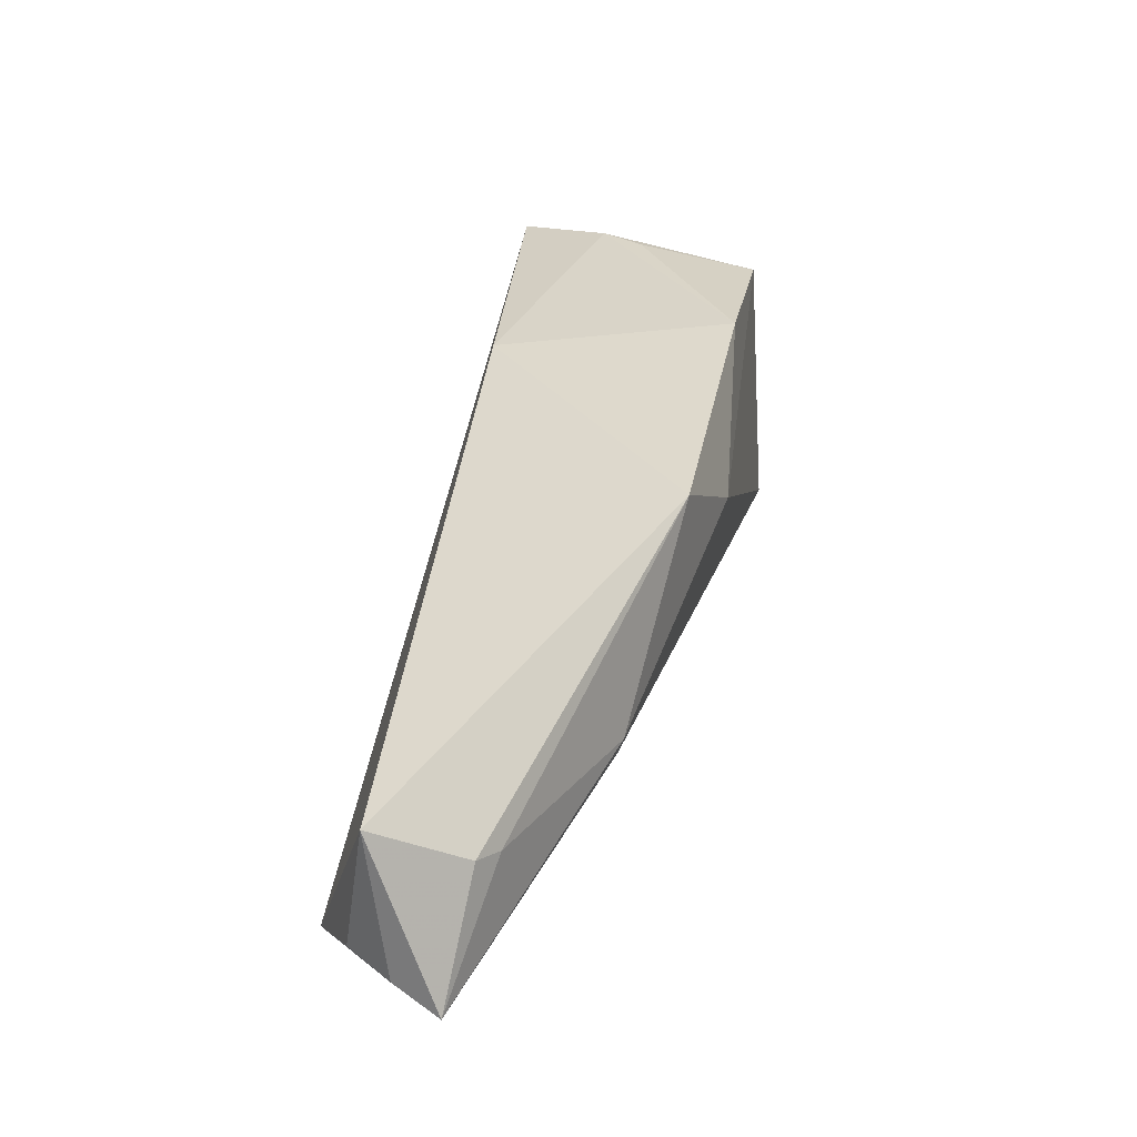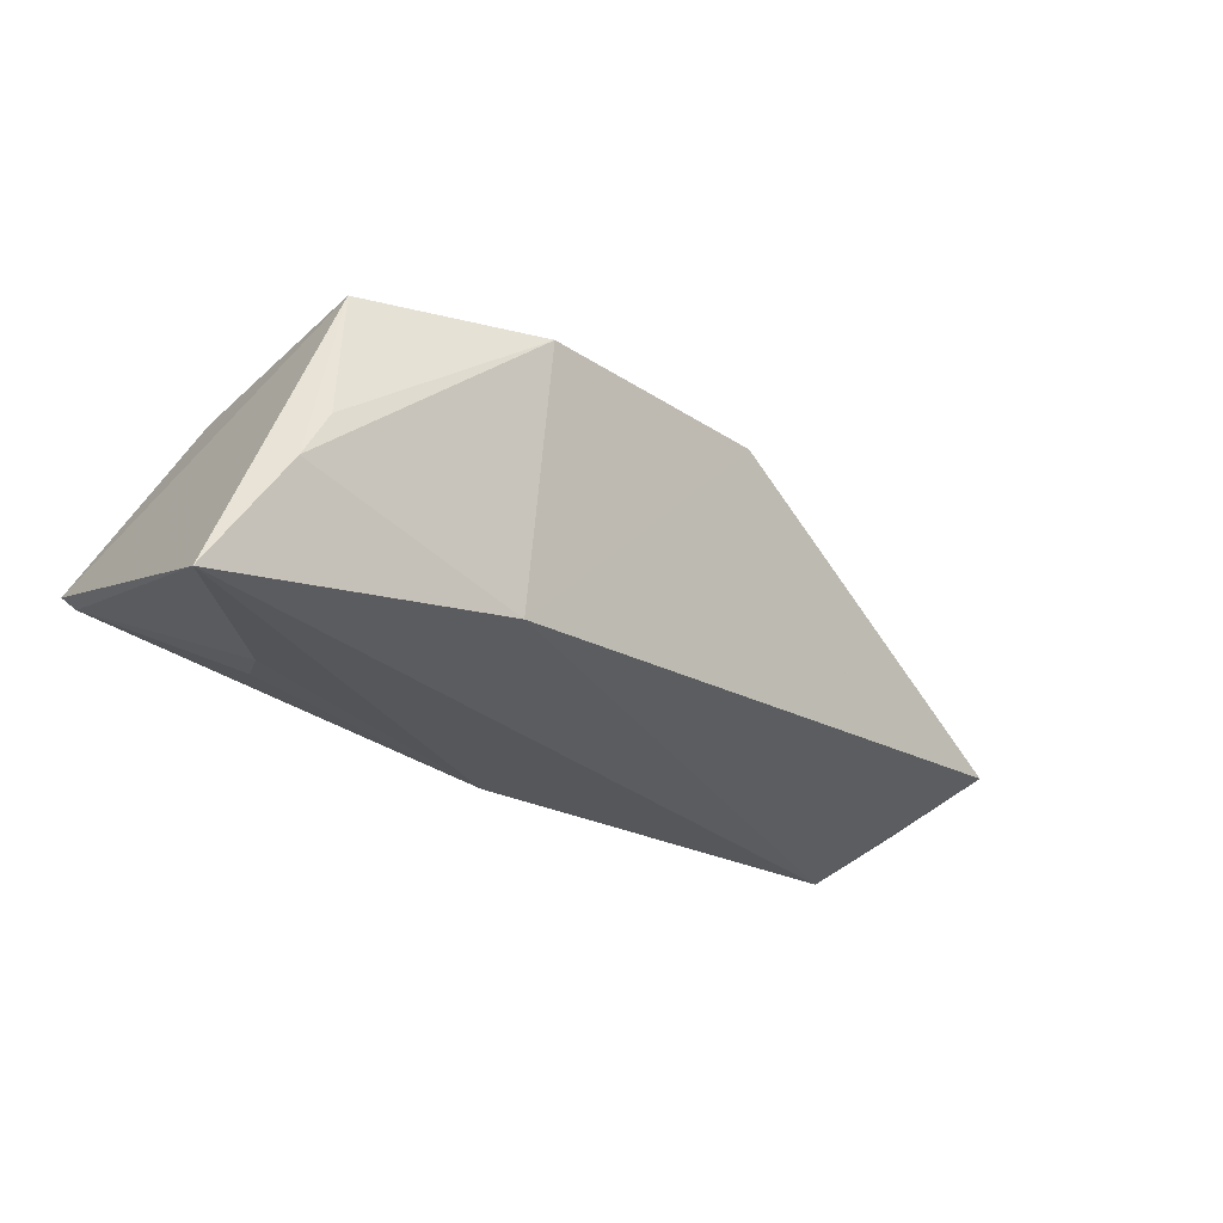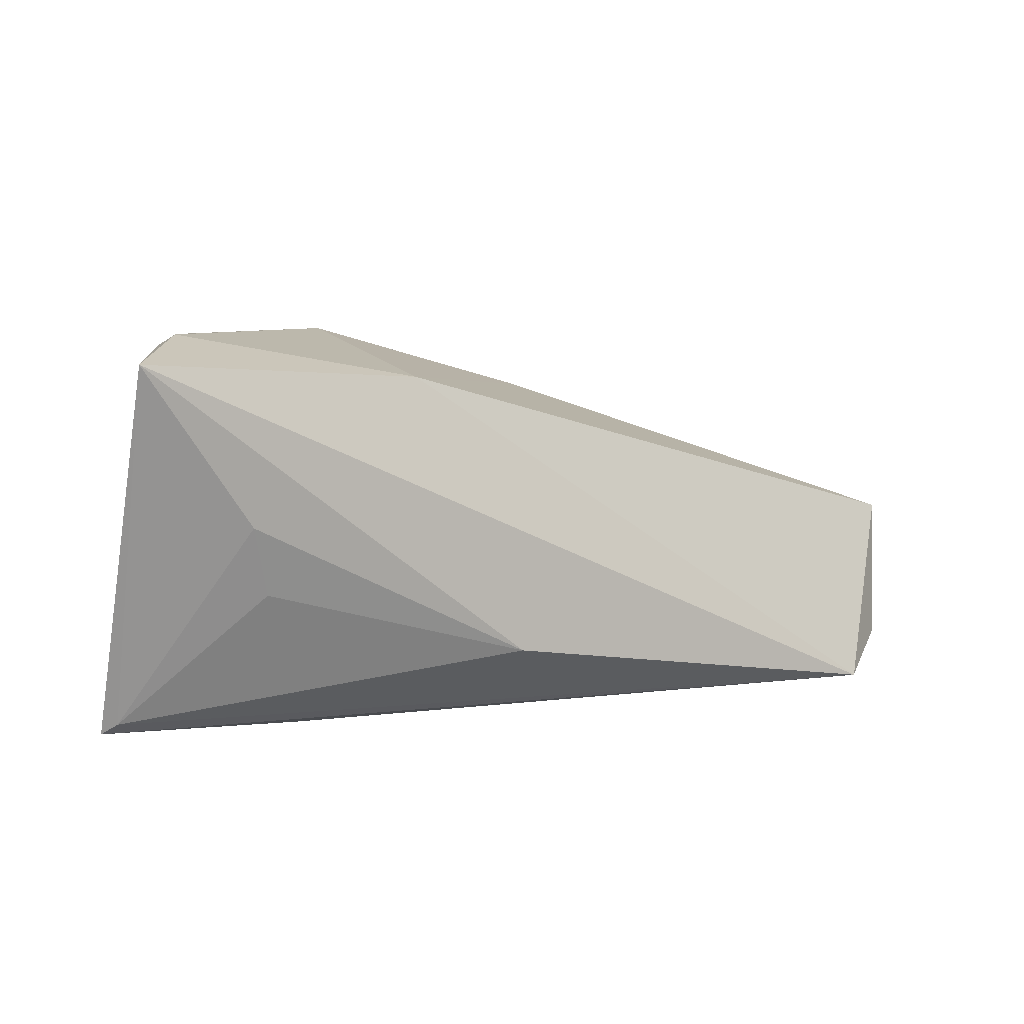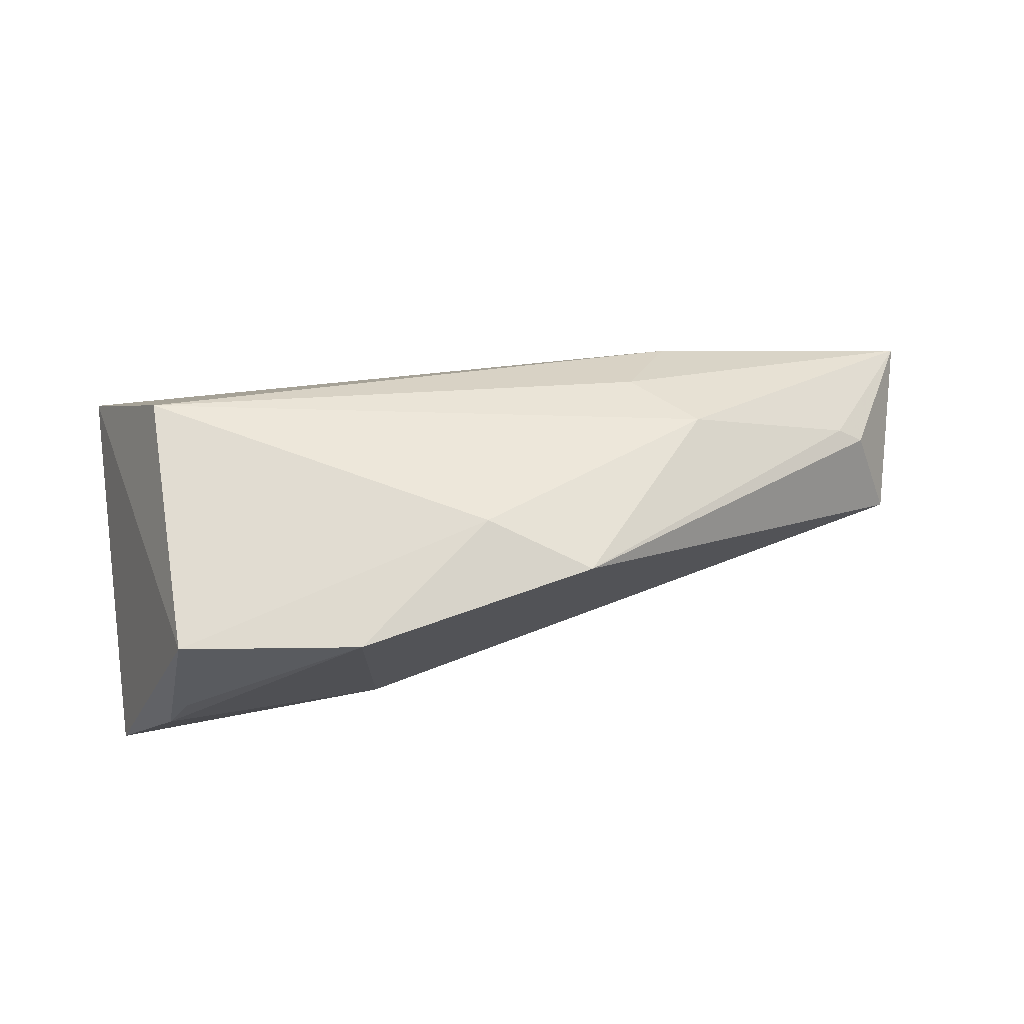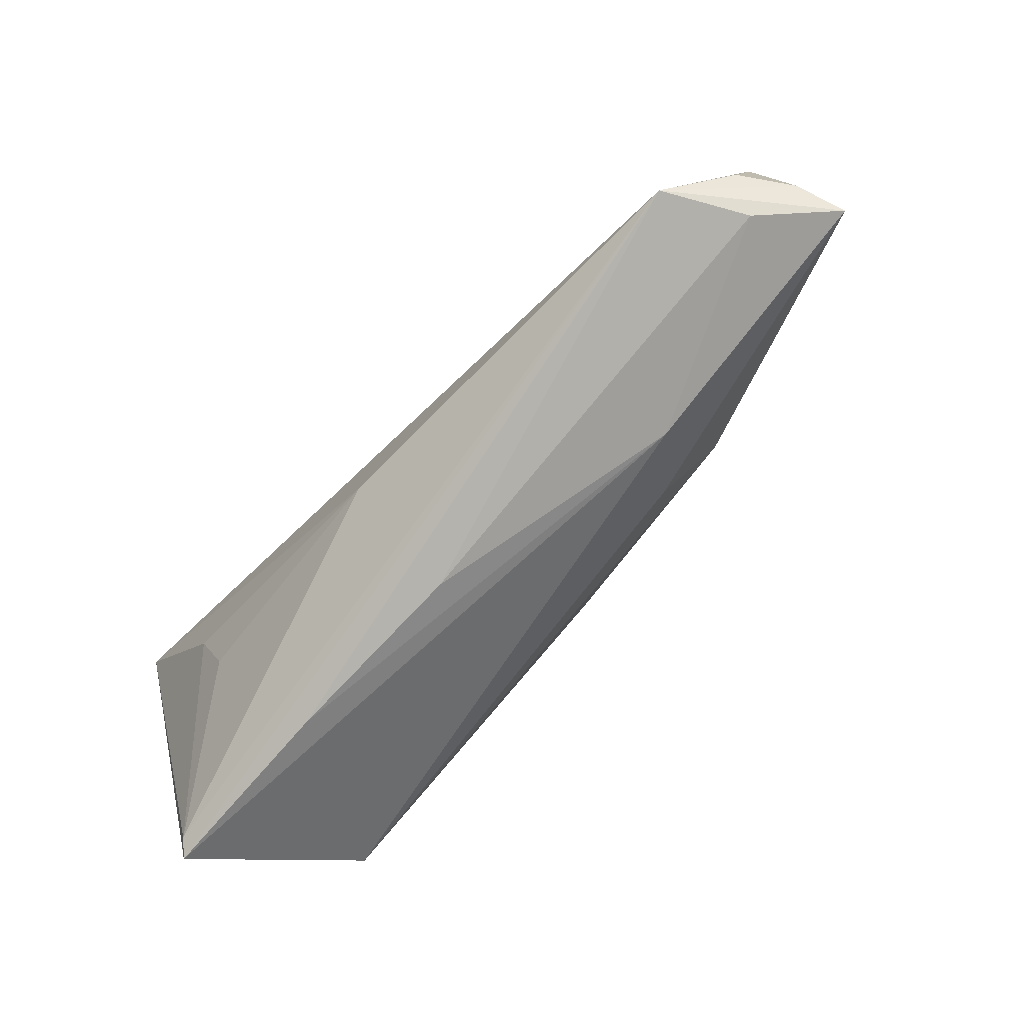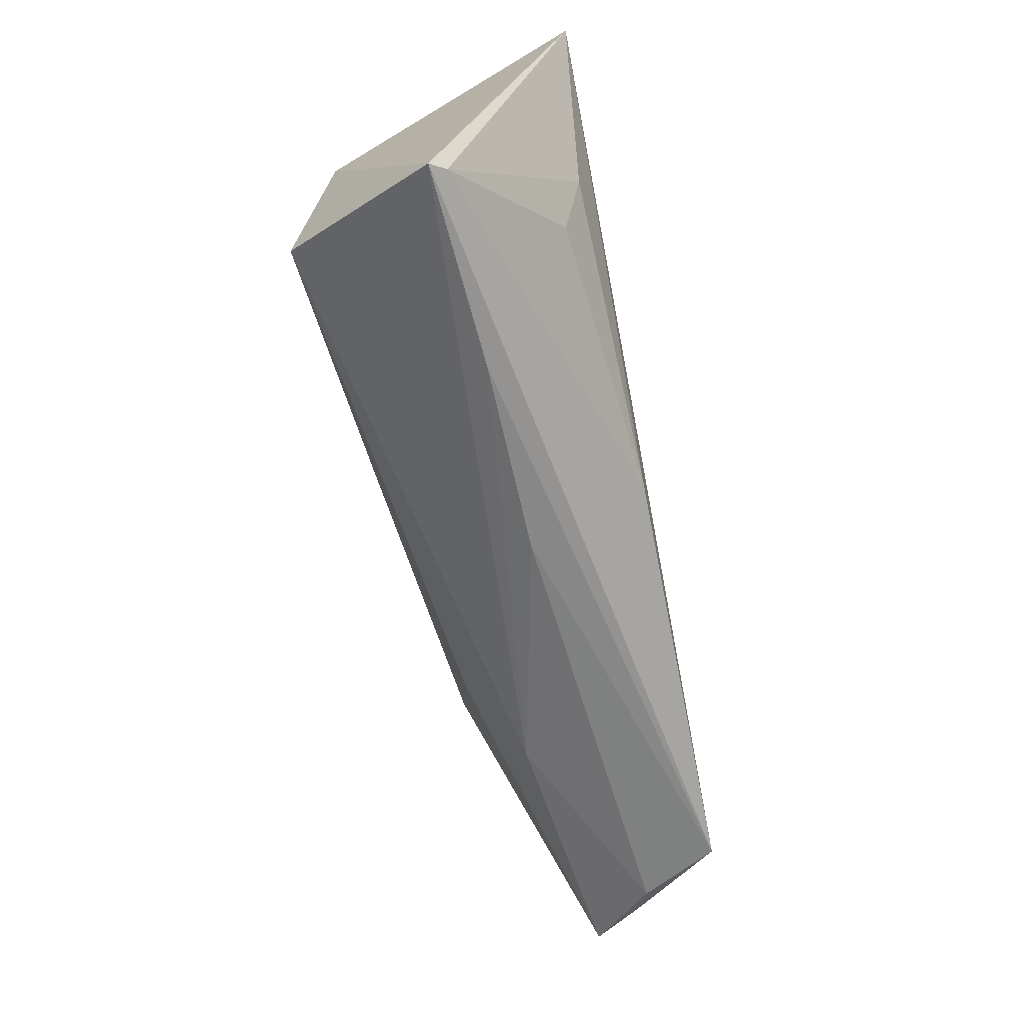
<metadata>
{"format":"obj","ext":"obj","renderer":"f3d","projection":"perspective","resolution":1024,"background":"white","views":[{"elev":30.8,"azim":-77.6,"up":"+Y"},{"elev":-26.7,"azim":150.0,"up":"+Z"},{"elev":5.6,"azim":151.5,"up":"+Y"},{"elev":63.9,"azim":174.3,"up":"+Z"},{"elev":-76.5,"azim":-134.2,"up":"+Y"},{"elev":-60.8,"azim":101.4,"up":"+Y"}]}
</metadata>
<code>
v 0.02371 -0.02267 -0.002289
v -0.06056 -0.0163 -0.01136
v -0.0005885 -0.01335 -0.01709
v -0.01776 0.01866 0.01721
v 0.0394 0.02587 -0.004262
v -0.05892 -0.003754 0.002623
v 0.03713 -0.009789 0.0188
v 0.04781 0.02259 -0.01709
v -0.06471 -0.01663 -0.005266
v -0.05286 -0.02108 -0.01709
v -0.005099 0.01183 0.01994
v -0.06275 0.001345 -0.008257
v -0.05575 -0.004533 0.004594
v -0.03482 -0.003531 0.01341
v 0.01196 0.02071 -0.01294
v 0.03636 0.02594 0.001343
v -0.02677 -0.01147 0.01119
v 0.03414 0.003578 -0.01575
v 0.04836 -0.022 -0.0008743
v 0.03166 -0.004738 -0.01341
v -0.05828 -0.02122 -0.007321
v 0.04685 -0.02065 -0.00264
v -0.03289 -0.02 0.004346
v 0.01207 0.02663 0.01764
v -0.0006837 -0.02267 -0.002638
v 0.03487 0.0243 0.01678
v -0.06657 -0.01895 0.000628
f 26 19 8
f 7 19 26
f 7 26 11
f 11 26 24
f 23 19 7
f 5 26 8
f 8 15 5
f 5 15 24
f 7 11 14
f 4 11 24
f 24 15 4
f 4 15 12
f 4 14 11
f 10 15 8
f 12 15 10
f 24 26 16
f 16 5 24
f 26 5 16
f 17 23 7
f 7 14 17
f 27 23 17
f 17 14 27
f 6 12 27
f 6 4 12
f 19 23 1
f 23 25 1
f 1 10 19
f 25 10 1
f 12 10 2
f 27 10 21
f 21 10 25
f 21 23 27
f 21 25 23
f 3 10 8
f 14 4 13
f 4 6 13
f 27 14 13
f 13 6 27
f 27 12 9
f 12 2 9
f 9 10 27
f 9 2 10
f 18 3 8
f 19 10 22
f 10 3 22
f 8 19 22
f 22 18 8
f 3 18 20
f 20 22 3
f 18 22 20

</code>
